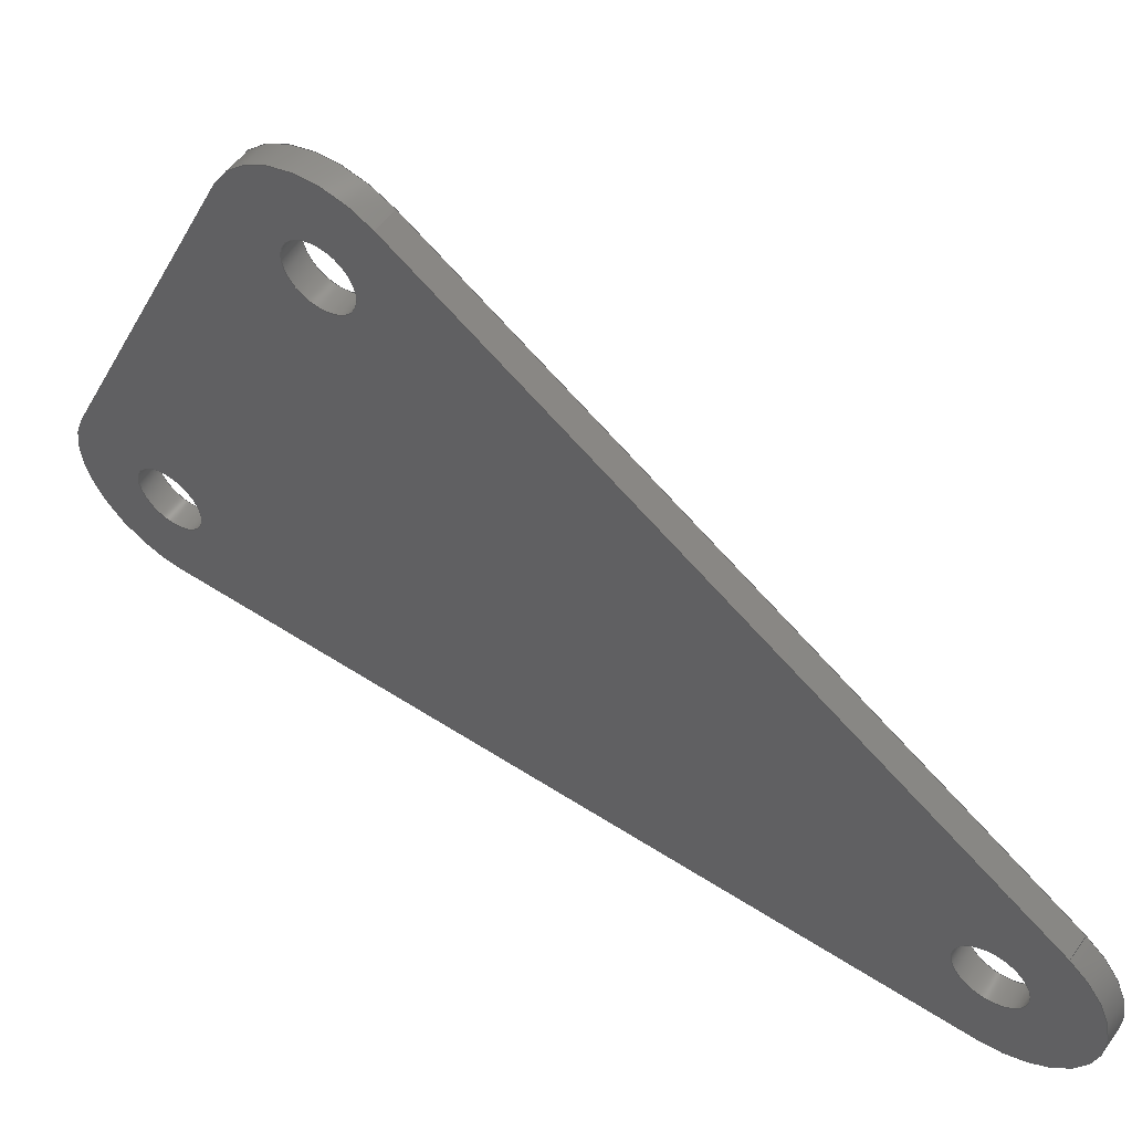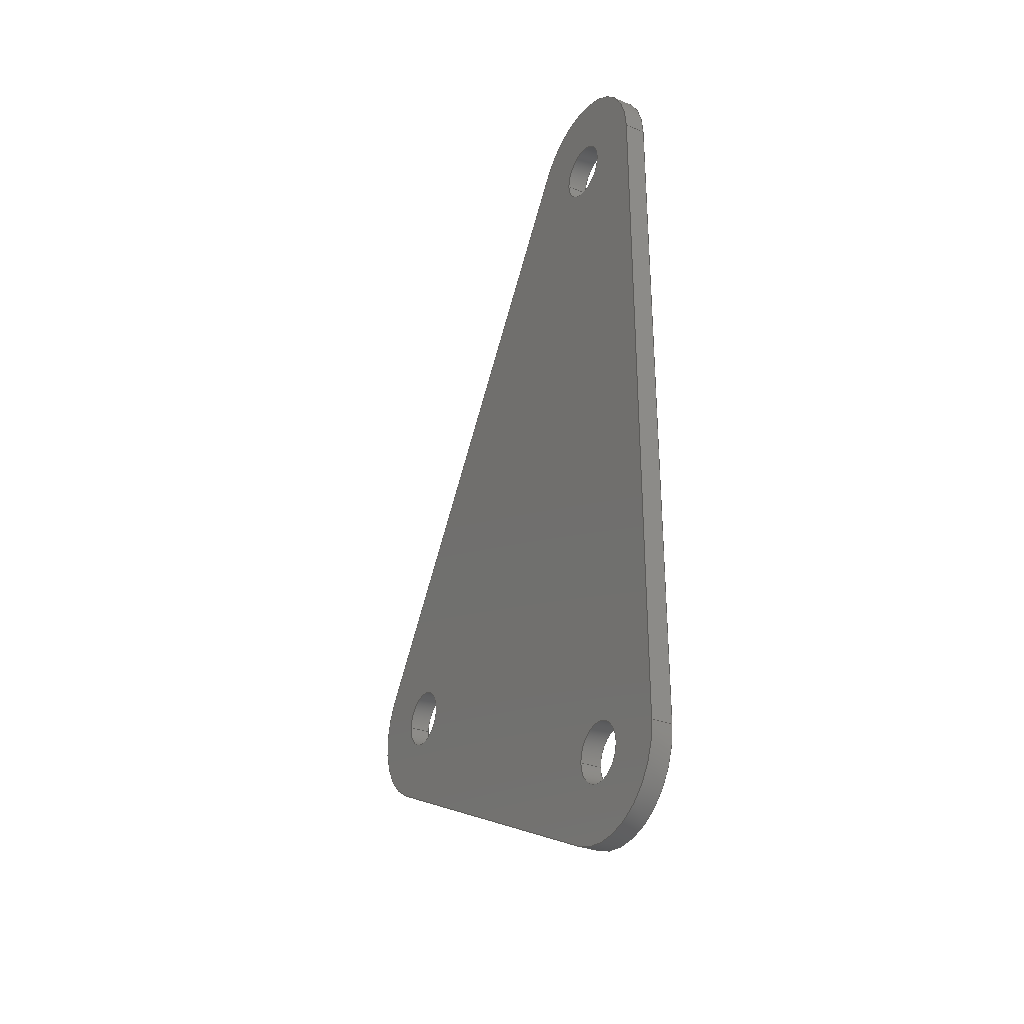
<metadata>
{"format":"step","ext":"stp","renderer":"f3d","projection":"perspective","resolution":1024,"background":"white","views":[{"elev":53.7,"azim":-55.2,"up":"+Y"},{"elev":-30.4,"azim":-30.4,"up":"+Z"}]}
</metadata>
<code>
ISO-10303-21;
DATA;
#1=MECHANICAL_DESIGN_GEOMETRIC_PRESENTATION_REPRESENTATION('',(#4),#371);
#2=SHAPE_REPRESENTATION_RELATIONSHIP('SRR','None',#382,#3);
#3=ADVANCED_BREP_SHAPE_REPRESENTATION('',(#5),#370);
#4=STYLED_ITEM('',(#391),#5);
#5=MANIFOLD_SOLID_BREP('Solid1',#203);
#6=FACE_BOUND('',#38,.T.);
#7=FACE_BOUND('',#39,.T.);
#8=FACE_BOUND('',#40,.T.);
#9=FACE_BOUND('',#42,.T.);
#10=FACE_BOUND('',#43,.T.);
#11=FACE_BOUND('',#44,.T.);
#12=PLANE('',#237);
#13=PLANE('',#241);
#14=PLANE('',#245);
#15=PLANE('',#246);
#16=PLANE('',#247);
#17=FACE_OUTER_BOUND('',#28,.T.);
#18=FACE_OUTER_BOUND('',#29,.T.);
#19=FACE_OUTER_BOUND('',#30,.T.);
#20=FACE_OUTER_BOUND('',#31,.T.);
#21=FACE_OUTER_BOUND('',#32,.T.);
#22=FACE_OUTER_BOUND('',#33,.T.);
#23=FACE_OUTER_BOUND('',#34,.T.);
#24=FACE_OUTER_BOUND('',#35,.T.);
#25=FACE_OUTER_BOUND('',#36,.T.);
#26=FACE_OUTER_BOUND('',#37,.T.);
#27=FACE_OUTER_BOUND('',#41,.T.);
#28=EDGE_LOOP('',(#132,#133,#134,#135));
#29=EDGE_LOOP('',(#136,#137,#138,#139));
#30=EDGE_LOOP('',(#140,#141,#142,#143));
#31=EDGE_LOOP('',(#144,#145,#146,#147));
#32=EDGE_LOOP('',(#148,#149,#150,#151));
#33=EDGE_LOOP('',(#152,#153,#154,#155));
#34=EDGE_LOOP('',(#156,#157,#158,#159));
#35=EDGE_LOOP('',(#160,#161,#162,#163));
#36=EDGE_LOOP('',(#164,#165,#166,#167));
#37=EDGE_LOOP('',(#168,#169,#170,#171,#172,#173));
#38=EDGE_LOOP('',(#174));
#39=EDGE_LOOP('',(#175));
#40=EDGE_LOOP('',(#176));
#41=EDGE_LOOP('',(#177,#178,#179,#180,#181,#182));
#42=EDGE_LOOP('',(#183));
#43=EDGE_LOOP('',(#184));
#44=EDGE_LOOP('',(#185));
#45=LINE('',#316,#60);
#46=LINE('',#322,#61);
#47=LINE('',#328,#62);
#48=LINE('',#335,#63);
#49=LINE('',#338,#64);
#50=LINE('',#341,#65);
#51=LINE('',#343,#66);
#52=LINE('',#344,#67);
#53=LINE('',#350,#68);
#54=LINE('',#353,#69);
#55=LINE('',#355,#70);
#56=LINE('',#356,#71);
#57=LINE('',#362,#72);
#58=LINE('',#364,#73);
#59=LINE('',#365,#74);
#60=VECTOR('',#254,0.086);
#61=VECTOR('',#261,0.086);
#62=VECTOR('',#268,0.086);
#63=VECTOR('',#275,0.3937);
#64=VECTOR('',#278,0.3937);
#65=VECTOR('',#281,0.3937);
#66=VECTOR('',#282,0.3937);
#67=VECTOR('',#283,0.3937);
#68=VECTOR('',#290,0.3937);
#69=VECTOR('',#293,0.3937);
#70=VECTOR('',#294,0.3937);
#71=VECTOR('',#295,0.3937);
#72=VECTOR('',#302,0.3937);
#73=VECTOR('',#305,0.3937);
#74=VECTOR('',#306,0.3937);
#75=CIRCLE('',#226,0.086);
#76=CIRCLE('',#227,0.086);
#77=CIRCLE('',#229,0.086);
#78=CIRCLE('',#230,0.086);
#79=CIRCLE('',#232,0.086);
#80=CIRCLE('',#233,0.086);
#81=CIRCLE('',#235,0.25);
#82=CIRCLE('',#236,0.25);
#83=CIRCLE('',#239,0.25);
#84=CIRCLE('',#240,0.25);
#85=CIRCLE('',#243,0.25);
#86=CIRCLE('',#244,0.25);
#87=VERTEX_POINT('',#313);
#88=VERTEX_POINT('',#315);
#89=VERTEX_POINT('',#319);
#90=VERTEX_POINT('',#321);
#91=VERTEX_POINT('',#325);
#92=VERTEX_POINT('',#327);
#93=VERTEX_POINT('',#331);
#94=VERTEX_POINT('',#332);
#95=VERTEX_POINT('',#334);
#96=VERTEX_POINT('',#336);
#97=VERTEX_POINT('',#340);
#98=VERTEX_POINT('',#342);
#99=VERTEX_POINT('',#346);
#100=VERTEX_POINT('',#348);
#101=VERTEX_POINT('',#352);
#102=VERTEX_POINT('',#354);
#103=VERTEX_POINT('',#358);
#104=VERTEX_POINT('',#360);
#105=EDGE_CURVE('',#87,#87,#75,.T.);
#106=EDGE_CURVE('',#87,#88,#45,.T.);
#107=EDGE_CURVE('',#88,#88,#76,.T.);
#108=EDGE_CURVE('',#89,#89,#77,.T.);
#109=EDGE_CURVE('',#89,#90,#46,.T.);
#110=EDGE_CURVE('',#90,#90,#78,.T.);
#111=EDGE_CURVE('',#91,#91,#79,.T.);
#112=EDGE_CURVE('',#91,#92,#47,.T.);
#113=EDGE_CURVE('',#92,#92,#80,.T.);
#114=EDGE_CURVE('',#93,#94,#81,.T.);
#115=EDGE_CURVE('',#94,#95,#48,.T.);
#116=EDGE_CURVE('',#96,#95,#82,.T.);
#117=EDGE_CURVE('',#93,#96,#49,.T.);
#118=EDGE_CURVE('',#97,#93,#50,.T.);
#119=EDGE_CURVE('',#98,#96,#51,.T.);
#120=EDGE_CURVE('',#97,#98,#52,.T.);
#121=EDGE_CURVE('',#99,#97,#83,.T.);
#122=EDGE_CURVE('',#100,#98,#84,.T.);
#123=EDGE_CURVE('',#99,#100,#53,.T.);
#124=EDGE_CURVE('',#101,#99,#54,.T.);
#125=EDGE_CURVE('',#102,#100,#55,.T.);
#126=EDGE_CURVE('',#101,#102,#56,.T.);
#127=EDGE_CURVE('',#103,#101,#85,.T.);
#128=EDGE_CURVE('',#104,#102,#86,.T.);
#129=EDGE_CURVE('',#103,#104,#57,.T.);
#130=EDGE_CURVE('',#94,#103,#58,.T.);
#131=EDGE_CURVE('',#95,#104,#59,.T.);
#132=ORIENTED_EDGE('',*,*,#105,.F.);
#133=ORIENTED_EDGE('',*,*,#106,.T.);
#134=ORIENTED_EDGE('',*,*,#107,.T.);
#135=ORIENTED_EDGE('',*,*,#106,.F.);
#136=ORIENTED_EDGE('',*,*,#108,.F.);
#137=ORIENTED_EDGE('',*,*,#109,.T.);
#138=ORIENTED_EDGE('',*,*,#110,.T.);
#139=ORIENTED_EDGE('',*,*,#109,.F.);
#140=ORIENTED_EDGE('',*,*,#111,.F.);
#141=ORIENTED_EDGE('',*,*,#112,.T.);
#142=ORIENTED_EDGE('',*,*,#113,.T.);
#143=ORIENTED_EDGE('',*,*,#112,.F.);
#144=ORIENTED_EDGE('',*,*,#114,.T.);
#145=ORIENTED_EDGE('',*,*,#115,.T.);
#146=ORIENTED_EDGE('',*,*,#116,.F.);
#147=ORIENTED_EDGE('',*,*,#117,.F.);
#148=ORIENTED_EDGE('',*,*,#118,.T.);
#149=ORIENTED_EDGE('',*,*,#117,.T.);
#150=ORIENTED_EDGE('',*,*,#119,.F.);
#151=ORIENTED_EDGE('',*,*,#120,.F.);
#152=ORIENTED_EDGE('',*,*,#121,.T.);
#153=ORIENTED_EDGE('',*,*,#120,.T.);
#154=ORIENTED_EDGE('',*,*,#122,.F.);
#155=ORIENTED_EDGE('',*,*,#123,.F.);
#156=ORIENTED_EDGE('',*,*,#124,.T.);
#157=ORIENTED_EDGE('',*,*,#123,.T.);
#158=ORIENTED_EDGE('',*,*,#125,.F.);
#159=ORIENTED_EDGE('',*,*,#126,.F.);
#160=ORIENTED_EDGE('',*,*,#127,.T.);
#161=ORIENTED_EDGE('',*,*,#126,.T.);
#162=ORIENTED_EDGE('',*,*,#128,.F.);
#163=ORIENTED_EDGE('',*,*,#129,.F.);
#164=ORIENTED_EDGE('',*,*,#130,.T.);
#165=ORIENTED_EDGE('',*,*,#129,.T.);
#166=ORIENTED_EDGE('',*,*,#131,.F.);
#167=ORIENTED_EDGE('',*,*,#115,.F.);
#168=ORIENTED_EDGE('',*,*,#131,.T.);
#169=ORIENTED_EDGE('',*,*,#128,.T.);
#170=ORIENTED_EDGE('',*,*,#125,.T.);
#171=ORIENTED_EDGE('',*,*,#122,.T.);
#172=ORIENTED_EDGE('',*,*,#119,.T.);
#173=ORIENTED_EDGE('',*,*,#116,.T.);
#174=ORIENTED_EDGE('',*,*,#111,.T.);
#175=ORIENTED_EDGE('',*,*,#108,.T.);
#176=ORIENTED_EDGE('',*,*,#105,.T.);
#177=ORIENTED_EDGE('',*,*,#130,.F.);
#178=ORIENTED_EDGE('',*,*,#114,.F.);
#179=ORIENTED_EDGE('',*,*,#118,.F.);
#180=ORIENTED_EDGE('',*,*,#121,.F.);
#181=ORIENTED_EDGE('',*,*,#124,.F.);
#182=ORIENTED_EDGE('',*,*,#127,.F.);
#183=ORIENTED_EDGE('',*,*,#113,.F.);
#184=ORIENTED_EDGE('',*,*,#110,.F.);
#185=ORIENTED_EDGE('',*,*,#107,.F.);
#186=CYLINDRICAL_SURFACE('',#225,0.086);
#187=CYLINDRICAL_SURFACE('',#228,0.086);
#188=CYLINDRICAL_SURFACE('',#231,0.086);
#189=CYLINDRICAL_SURFACE('',#234,0.25);
#190=CYLINDRICAL_SURFACE('',#238,0.25);
#191=CYLINDRICAL_SURFACE('',#242,0.25);
#192=ADVANCED_FACE('',(#17),#186,.F.);
#193=ADVANCED_FACE('',(#18),#187,.F.);
#194=ADVANCED_FACE('',(#19),#188,.F.);
#195=ADVANCED_FACE('',(#20),#189,.T.);
#196=ADVANCED_FACE('',(#21),#12,.T.);
#197=ADVANCED_FACE('',(#22),#190,.T.);
#198=ADVANCED_FACE('',(#23),#13,.T.);
#199=ADVANCED_FACE('',(#24),#191,.T.);
#200=ADVANCED_FACE('',(#25),#14,.T.);
#201=ADVANCED_FACE('',(#26,#6,#7,#8),#15,.T.);
#202=ADVANCED_FACE('',(#27,#9,#10,#11),#16,.F.);
#203=CLOSED_SHELL('',(#192,#193,#194,#195,#196,#197,#198,#199,#200,#201,
#202));
#204=DERIVED_UNIT_ELEMENT(#206,1);
#205=DERIVED_UNIT_ELEMENT(#376,-3);
#206=(
CONVERSION_BASED_UNIT('gram',#208)
MASS_UNIT()
NAMED_UNIT(#373)
);
#207=(
MASS_UNIT()
NAMED_UNIT(*)
SI_UNIT(.KILO.,.GRAM.)
);
#208=MASS_MEASURE_WITH_UNIT(MASS_MEASURE(0.001),#207);
#209=DERIVED_UNIT((#204,#205));
#210=MEASURE_REPRESENTATION_ITEM('density measure',
POSITIVE_RATIO_MEASURE(1.425),#209);
#211=PROPERTY_DEFINITION_REPRESENTATION(#216,#213);
#212=PROPERTY_DEFINITION_REPRESENTATION(#217,#214);
#213=REPRESENTATION('material name',(#215),#370);
#214=REPRESENTATION('density',(#210),#370);
#215=DESCRIPTIVE_REPRESENTATION_ITEM('Acetal Resin, White',
'Acetal Resin, White');
#216=PROPERTY_DEFINITION('material property','material name',#384);
#217=PROPERTY_DEFINITION('material property','density of part',#384);
#218=DATE_TIME_ROLE('creation_date');
#219=APPLIED_DATE_AND_TIME_ASSIGNMENT(#220,#218,(#384));
#220=DATE_AND_TIME(#221,#222);
#221=CALENDAR_DATE(2024,31,12);
#222=LOCAL_TIME(0,0,0,#223);
#223=COORDINATED_UNIVERSAL_TIME_OFFSET(0,0,.BEHIND.);
#224=AXIS2_PLACEMENT_3D('',#311,#248,#249);
#225=AXIS2_PLACEMENT_3D('',#312,#250,#251);
#226=AXIS2_PLACEMENT_3D('',#314,#252,#253);
#227=AXIS2_PLACEMENT_3D('',#317,#255,#256);
#228=AXIS2_PLACEMENT_3D('',#318,#257,#258);
#229=AXIS2_PLACEMENT_3D('',#320,#259,#260);
#230=AXIS2_PLACEMENT_3D('',#323,#262,#263);
#231=AXIS2_PLACEMENT_3D('',#324,#264,#265);
#232=AXIS2_PLACEMENT_3D('',#326,#266,#267);
#233=AXIS2_PLACEMENT_3D('',#329,#269,#270);
#234=AXIS2_PLACEMENT_3D('',#330,#271,#272);
#235=AXIS2_PLACEMENT_3D('',#333,#273,#274);
#236=AXIS2_PLACEMENT_3D('',#337,#276,#277);
#237=AXIS2_PLACEMENT_3D('',#339,#279,#280);
#238=AXIS2_PLACEMENT_3D('',#345,#284,#285);
#239=AXIS2_PLACEMENT_3D('',#347,#286,#287);
#240=AXIS2_PLACEMENT_3D('',#349,#288,#289);
#241=AXIS2_PLACEMENT_3D('',#351,#291,#292);
#242=AXIS2_PLACEMENT_3D('',#357,#296,#297);
#243=AXIS2_PLACEMENT_3D('',#359,#298,#299);
#244=AXIS2_PLACEMENT_3D('',#361,#300,#301);
#245=AXIS2_PLACEMENT_3D('',#363,#303,#304);
#246=AXIS2_PLACEMENT_3D('',#366,#307,#308);
#247=AXIS2_PLACEMENT_3D('',#367,#309,#310);
#248=DIRECTION('axis',(0,0,1));
#249=DIRECTION('refdir',(1,0,0));
#250=DIRECTION('center_axis',(1,0,0));
#251=DIRECTION('ref_axis',(0,-1,0));
#252=DIRECTION('center_axis',(-1,0,0));
#253=DIRECTION('ref_axis',(0,-1,0));
#254=DIRECTION('',(-1,0,0));
#255=DIRECTION('center_axis',(-1,0,0));
#256=DIRECTION('ref_axis',(0,-1,0));
#257=DIRECTION('center_axis',(1,0,0));
#258=DIRECTION('ref_axis',(0,-1,0));
#259=DIRECTION('center_axis',(-1,0,0));
#260=DIRECTION('ref_axis',(0,-1,0));
#261=DIRECTION('',(-1,0,0));
#262=DIRECTION('center_axis',(-1,0,0));
#263=DIRECTION('ref_axis',(0,-1,0));
#264=DIRECTION('center_axis',(1,0,0));
#265=DIRECTION('ref_axis',(0,-1,0));
#266=DIRECTION('center_axis',(-1,0,0));
#267=DIRECTION('ref_axis',(0,-1,0));
#268=DIRECTION('',(-1,0,0));
#269=DIRECTION('center_axis',(-1,0,0));
#270=DIRECTION('ref_axis',(0,-1,0));
#271=DIRECTION('center_axis',(1,0,0));
#272=DIRECTION('ref_axis',(0,-1,-2.797e-15));
#273=DIRECTION('center_axis',(1,0,0));
#274=DIRECTION('ref_axis',(0,-1,-2.797e-15));
#275=DIRECTION('',(1,0,0));
#276=DIRECTION('center_axis',(1,0,0));
#277=DIRECTION('ref_axis',(0,-1,-2.797e-15));
#278=DIRECTION('',(1,0,0));
#279=DIRECTION('center_axis',(0,-1,-2.797e-15));
#280=DIRECTION('ref_axis',(0,2.797e-15,-1));
#281=DIRECTION('',(0,2.797e-15,-1));
#282=DIRECTION('',(0,2.797e-15,-1));
#283=DIRECTION('',(1,0,0));
#284=DIRECTION('center_axis',(1,0,0));
#285=DIRECTION('ref_axis',(0,0.8333,0.5528));
#286=DIRECTION('center_axis',(1,0,0));
#287=DIRECTION('ref_axis',(0,0.8333,0.5528));
#288=DIRECTION('center_axis',(1,0,0));
#289=DIRECTION('ref_axis',(0,0.8333,0.5528));
#290=DIRECTION('',(1,0,0));
#291=DIRECTION('center_axis',(0,0.8333,0.5528));
#292=DIRECTION('ref_axis',(0,-0.5528,0.8333));
#293=DIRECTION('',(0,-0.5528,0.8333));
#294=DIRECTION('',(0,-0.5528,0.8333));
#295=DIRECTION('',(1,0,0));
#296=DIRECTION('center_axis',(1,0,0));
#297=DIRECTION('ref_axis',(0,0.4304,-0.9026));
#298=DIRECTION('center_axis',(1,0,0));
#299=DIRECTION('ref_axis',(0,0.4304,-0.9026));
#300=DIRECTION('center_axis',(1,0,0));
#301=DIRECTION('ref_axis',(0,0.4304,-0.9026));
#302=DIRECTION('',(1,0,0));
#303=DIRECTION('center_axis',(0,0.4304,-0.9026));
#304=DIRECTION('ref_axis',(0,0.9026,0.4304));
#305=DIRECTION('',(0,0.9026,0.4304));
#306=DIRECTION('',(0,0.9026,0.4304));
#307=DIRECTION('center_axis',(1,0,0));
#308=DIRECTION('ref_axis',(0,0,-1));
#309=DIRECTION('center_axis',(1,0,0));
#310=DIRECTION('ref_axis',(0,0,-1));
#311=CARTESIAN_POINT('',(0,0,0));
#312=CARTESIAN_POINT('Origin',(0,0.5674,-0.4417));
#313=CARTESIAN_POINT('',(0.0625,0.6534,-0.4417));
#314=CARTESIAN_POINT('Origin',(0.0625,0.5674,-0.4417));
#315=CARTESIAN_POINT('',(0,0.6534,-0.4417));
#316=CARTESIAN_POINT('',(0,0.6534,-0.4417));
#317=CARTESIAN_POINT('Origin',(0,0.5674,-0.4417));
#318=CARTESIAN_POINT('Origin',(0,-0.4405,-0.9223));
#319=CARTESIAN_POINT('',(0.0625,-0.3545,-0.9223));
#320=CARTESIAN_POINT('Origin',(0.0625,-0.4405,-0.9223));
#321=CARTESIAN_POINT('',(0,-0.3545,-0.9223));
#322=CARTESIAN_POINT('',(0,-0.3545,-0.9223));
#323=CARTESIAN_POINT('Origin',(0,-0.4405,-0.9223));
#324=CARTESIAN_POINT('Origin',(0,-0.4405,1.078));
#325=CARTESIAN_POINT('',(0.0625,-0.3545,1.078));
#326=CARTESIAN_POINT('Origin',(0.0625,-0.4405,1.078));
#327=CARTESIAN_POINT('',(0,-0.3545,1.078));
#328=CARTESIAN_POINT('',(0,-0.3545,1.078));
#329=CARTESIAN_POINT('Origin',(0,-0.4405,1.078));
#330=CARTESIAN_POINT('Origin',(0,-0.4405,-0.9223));
#331=CARTESIAN_POINT('',(0,-0.6905,-0.9223));
#332=CARTESIAN_POINT('',(0,-0.3329,-1.148));
#333=CARTESIAN_POINT('Origin',(0,-0.4405,-0.9223));
#334=CARTESIAN_POINT('',(0.0625,-0.3329,-1.148));
#335=CARTESIAN_POINT('',(0,-0.3329,-1.148));
#336=CARTESIAN_POINT('',(0.0625,-0.6905,-0.9223));
#337=CARTESIAN_POINT('Origin',(0.0625,-0.4405,-0.9223));
#338=CARTESIAN_POINT('',(0,-0.6905,-0.9223));
#339=CARTESIAN_POINT('Origin',(0,-0.6905,1.078));
#340=CARTESIAN_POINT('',(0,-0.6905,1.078));
#341=CARTESIAN_POINT('',(0,-0.6905,1.078));
#342=CARTESIAN_POINT('',(0.0625,-0.6905,1.078));
#343=CARTESIAN_POINT('',(0.0625,-0.6905,1.078));
#344=CARTESIAN_POINT('',(0,-0.6905,1.078));
#345=CARTESIAN_POINT('Origin',(0,-0.4405,1.078));
#346=CARTESIAN_POINT('',(0,-0.2321,1.216));
#347=CARTESIAN_POINT('Origin',(0,-0.4405,1.078));
#348=CARTESIAN_POINT('',(0.0625,-0.2321,1.216));
#349=CARTESIAN_POINT('Origin',(0.0625,-0.4405,1.078));
#350=CARTESIAN_POINT('',(0,-0.2321,1.216));
#351=CARTESIAN_POINT('Origin',(0,0.7758,-0.3035));
#352=CARTESIAN_POINT('',(0,0.7758,-0.3035));
#353=CARTESIAN_POINT('',(0,0.7758,-0.3035));
#354=CARTESIAN_POINT('',(0.0625,0.7758,-0.3035));
#355=CARTESIAN_POINT('',(0.0625,0.7758,-0.3035));
#356=CARTESIAN_POINT('',(0,0.7758,-0.3035));
#357=CARTESIAN_POINT('Origin',(0,0.5674,-0.4417));
#358=CARTESIAN_POINT('',(0,0.6751,-0.6674));
#359=CARTESIAN_POINT('Origin',(0,0.5674,-0.4417));
#360=CARTESIAN_POINT('',(0.0625,0.6751,-0.6674));
#361=CARTESIAN_POINT('Origin',(0.0625,0.5674,-0.4417));
#362=CARTESIAN_POINT('',(0,0.6751,-0.6674));
#363=CARTESIAN_POINT('Origin',(0,-0.3329,-1.148));
#364=CARTESIAN_POINT('',(0,-0.3329,-1.148));
#365=CARTESIAN_POINT('',(0.0625,-0.3329,-1.148));
#366=CARTESIAN_POINT('Origin',(0.0625,0.06349,0.07766));
#367=CARTESIAN_POINT('Origin',(0,0.06349,0.07766));
#368=UNCERTAINTY_MEASURE_WITH_UNIT(LENGTH_MEASURE(0.0003937),
#374,'DISTANCE_ACCURACY_VALUE',
'Maximum model space distance between geometric entities at asserted c
onnectivities');
#369=UNCERTAINTY_MEASURE_WITH_UNIT(LENGTH_MEASURE(0.0003937),
#374,'DISTANCE_ACCURACY_VALUE',
'Maximum model space distance between geometric entities at asserted c
onnectivities');
#370=(
GEOMETRIC_REPRESENTATION_CONTEXT(3)
GLOBAL_UNCERTAINTY_ASSIGNED_CONTEXT((#368))
GLOBAL_UNIT_ASSIGNED_CONTEXT((#374,#378,#379))
REPRESENTATION_CONTEXT('','3D')
);
#371=(
GEOMETRIC_REPRESENTATION_CONTEXT(3)
GLOBAL_UNCERTAINTY_ASSIGNED_CONTEXT((#369))
GLOBAL_UNIT_ASSIGNED_CONTEXT((#374,#378,#379))
REPRESENTATION_CONTEXT('','3D')
);
#372=DIMENSIONAL_EXPONENTS(1,0,0,0,0,0,0);
#373=DIMENSIONAL_EXPONENTS(0,1,0,0,0,0,0);
#374=(
CONVERSION_BASED_UNIT('inch',#377)
LENGTH_UNIT()
NAMED_UNIT(#372)
);
#375=(
LENGTH_UNIT()
NAMED_UNIT(*)
SI_UNIT(.MILLI.,.METRE.)
);
#376=(
LENGTH_UNIT()
NAMED_UNIT(*)
SI_UNIT(.CENTI.,.METRE.)
);
#377=LENGTH_MEASURE_WITH_UNIT(LENGTH_MEASURE(25.4),#375);
#378=(
NAMED_UNIT(*)
PLANE_ANGLE_UNIT()
SI_UNIT($,.RADIAN.)
);
#379=(
NAMED_UNIT(*)
SI_UNIT($,.STERADIAN.)
SOLID_ANGLE_UNIT()
);
#380=SHAPE_DEFINITION_REPRESENTATION(#381,#382);
#381=PRODUCT_DEFINITION_SHAPE('',$,#384);
#382=SHAPE_REPRESENTATION('',(#224),#370);
#383=PRODUCT_DEFINITION_CONTEXT('part definition',#388,'design');
#384=PRODUCT_DEFINITION('Conveyer Gusset','Conveyer Gusset',#385,#383);
#385=PRODUCT_DEFINITION_FORMATION('',$,#390);
#386=PRODUCT_RELATED_PRODUCT_CATEGORY('Conveyer Gusset',
'Conveyer Gusset',(#390));
#387=APPLICATION_PROTOCOL_DEFINITION('international standard',
'automotive_design',2009,#388);
#388=APPLICATION_CONTEXT(
'Core Data for Automotive Mechanical Design Process');
#389=PRODUCT_CONTEXT('part definition',#388,'mechanical');
#390=PRODUCT('Conveyer Gusset','Conveyer Gusset',$,(#389));
#391=PRESENTATION_STYLE_ASSIGNMENT((#392));
#392=SURFACE_STYLE_USAGE(.BOTH.,#395);
#393=SURFACE_STYLE_RENDERING_WITH_PROPERTIES($,#399,(#394));
#394=SURFACE_STYLE_TRANSPARENT(0);
#395=SURFACE_SIDE_STYLE('',(#396,#393));
#396=SURFACE_STYLE_FILL_AREA(#397);
#397=FILL_AREA_STYLE('',(#398));
#398=FILL_AREA_STYLE_COLOUR('',#399);
#399=COLOUR_RGB('',0.9216,0.9216,0.9216);
ENDSEC;
END-ISO-10303-21;

</code>
